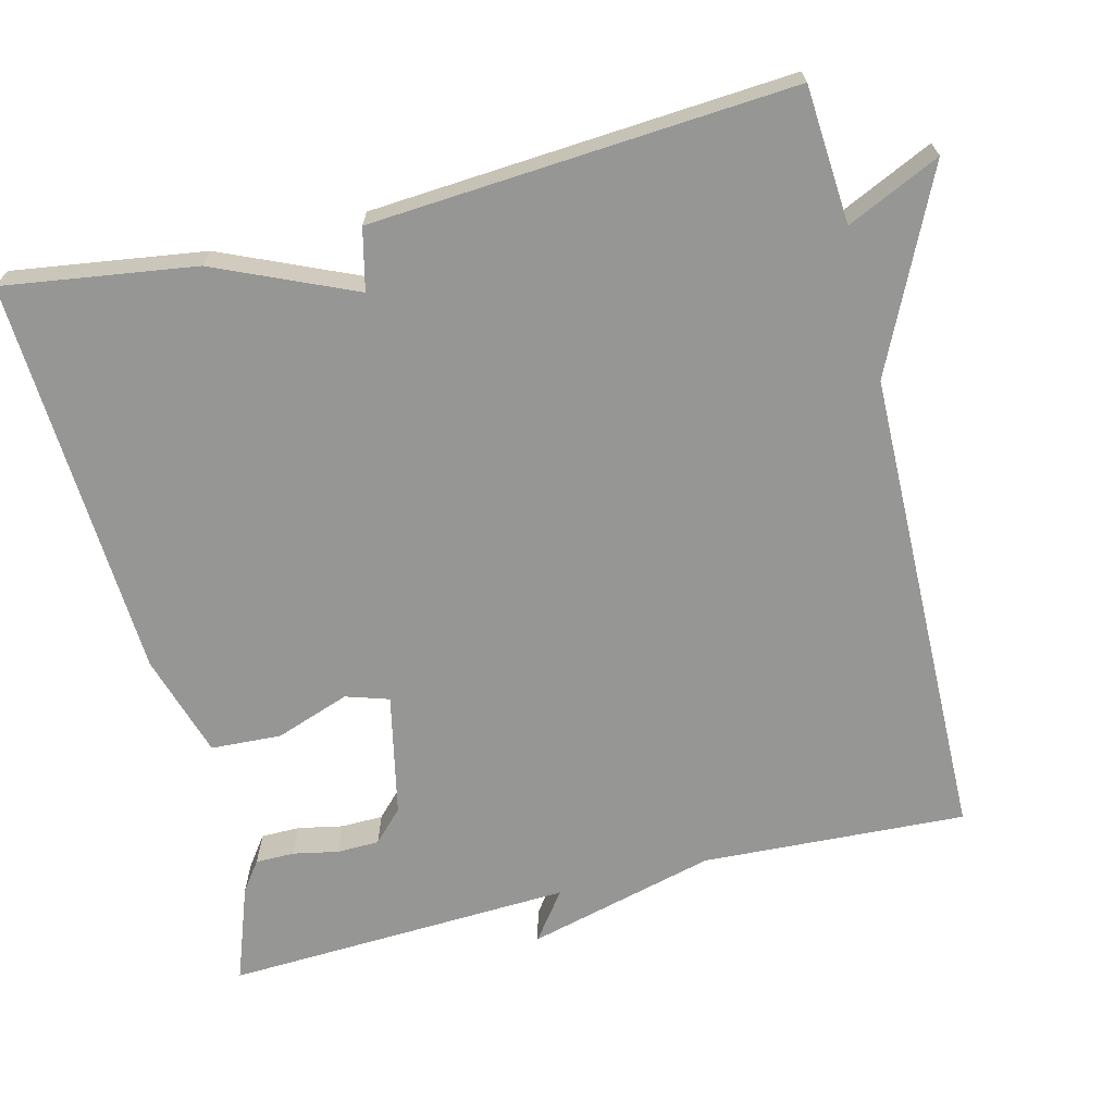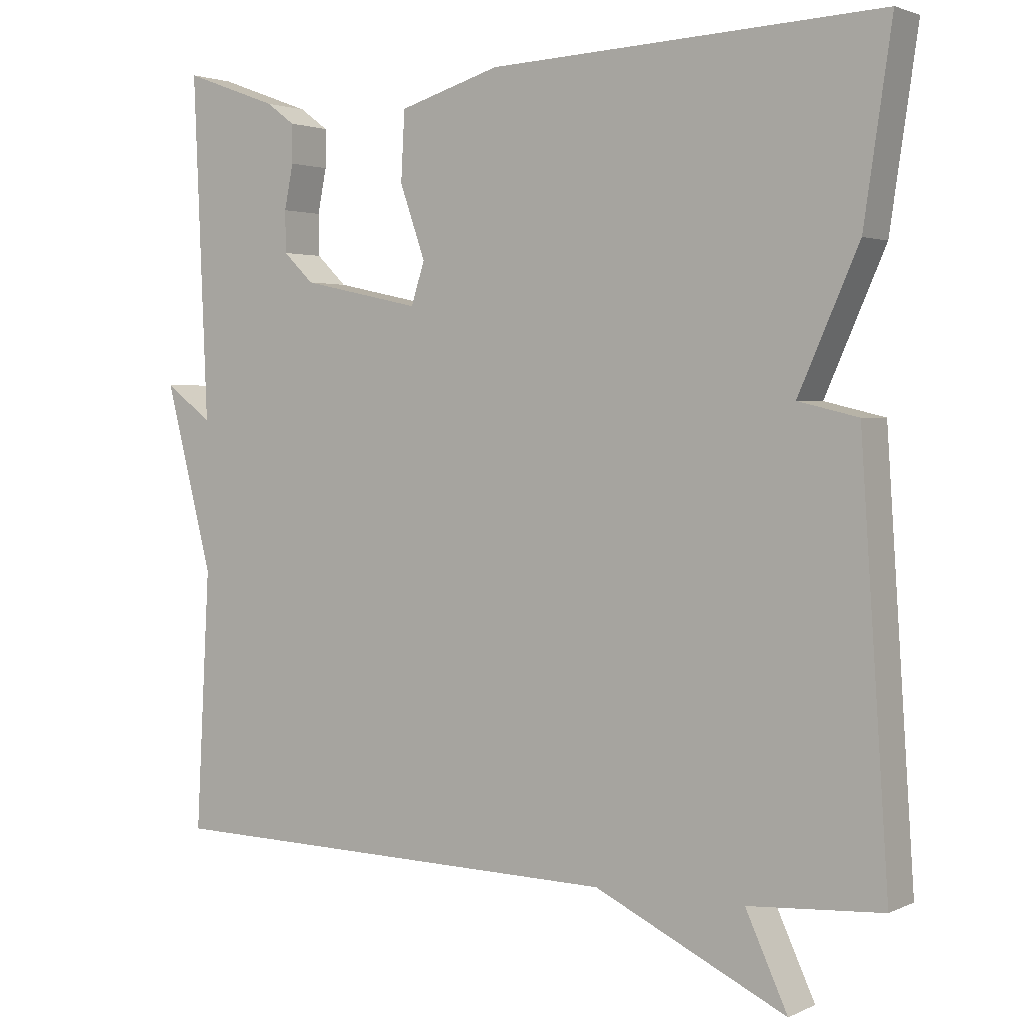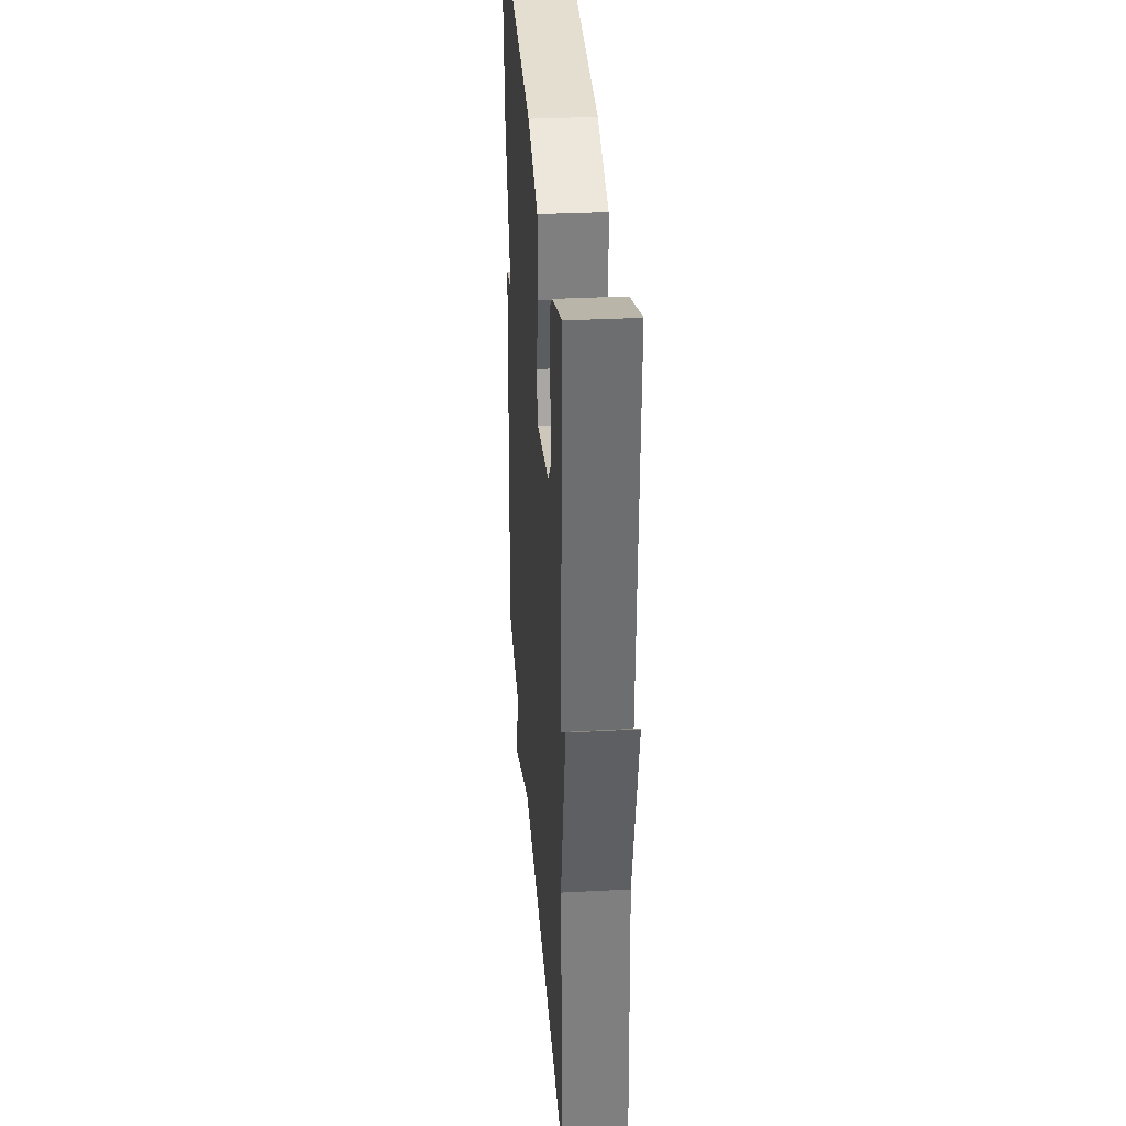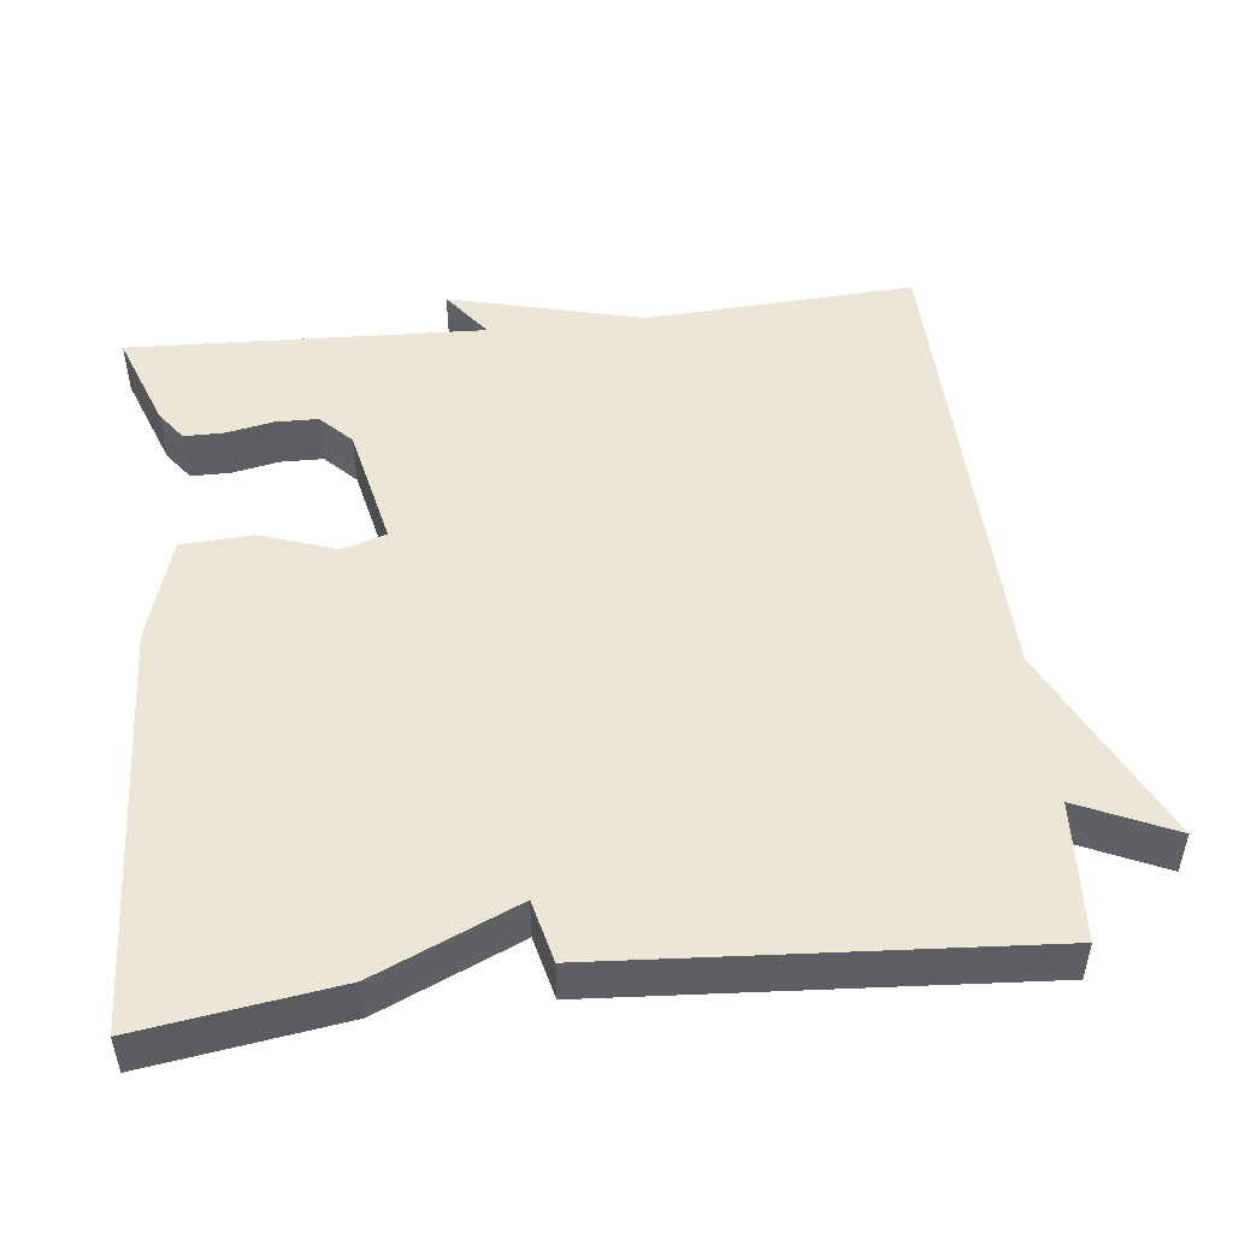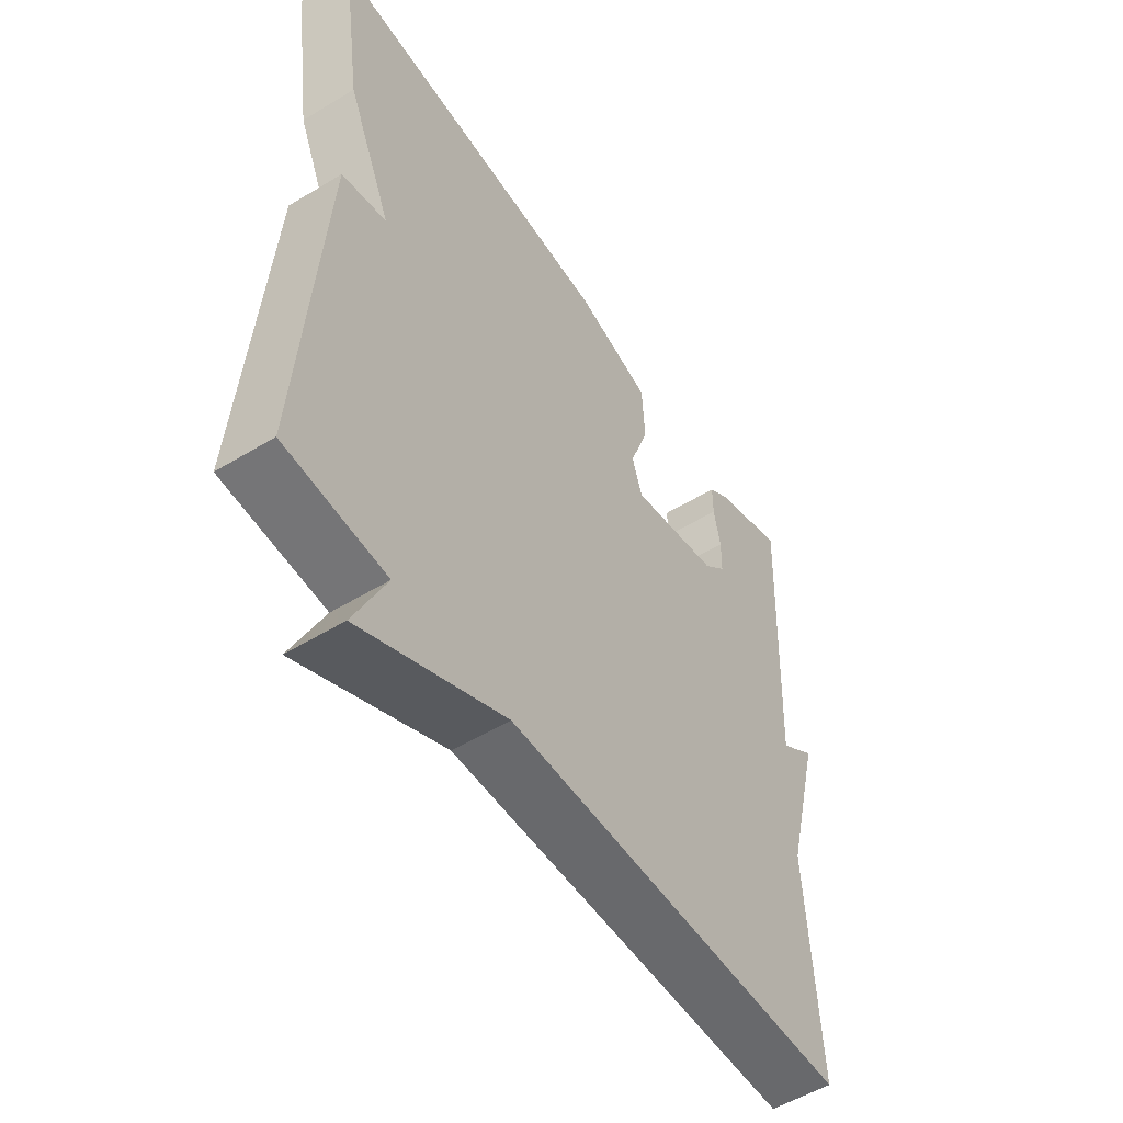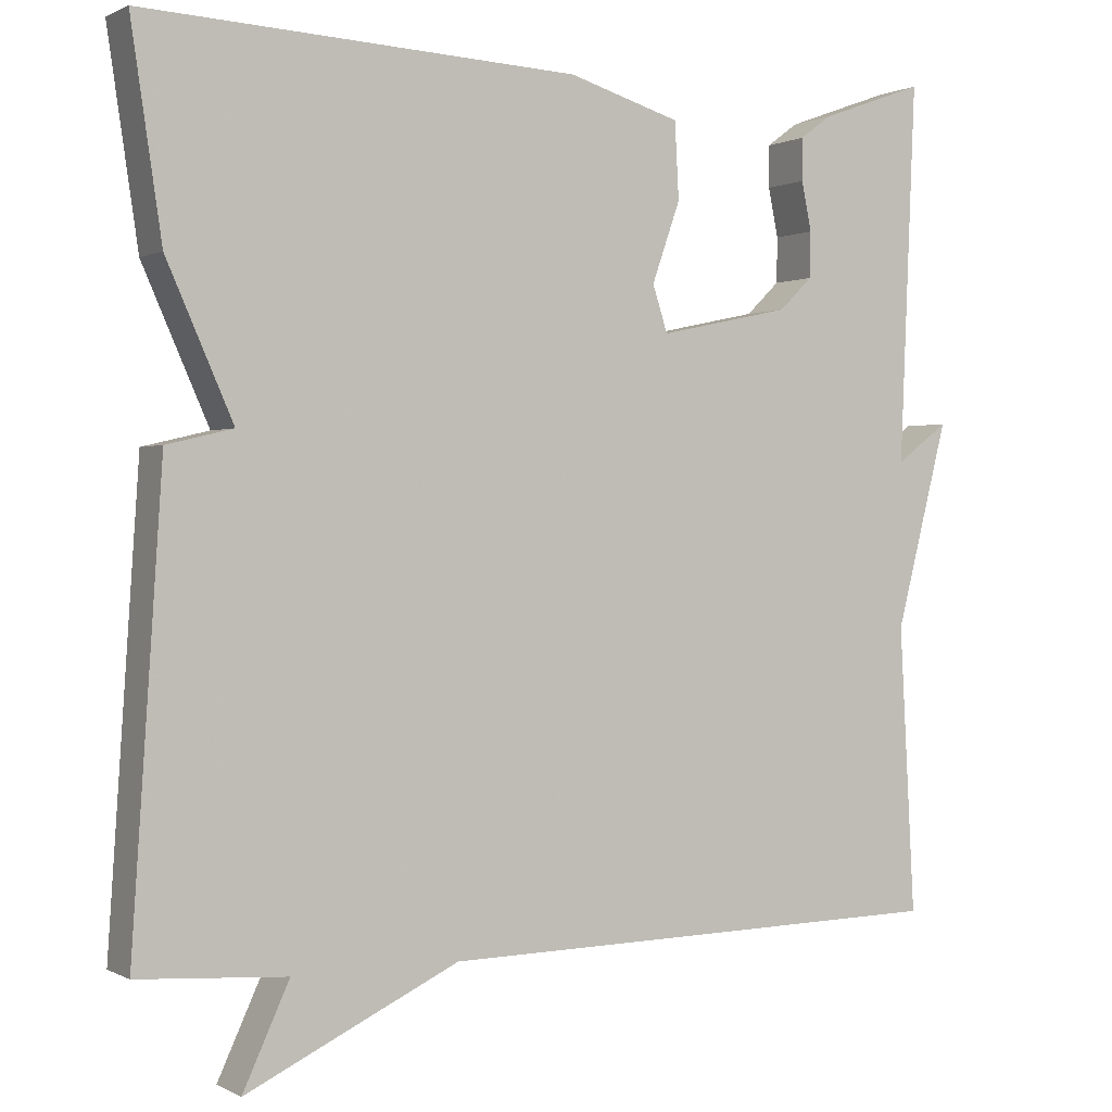
<metadata>
{"format":"obj","ext":"obj","renderer":"f3d","projection":"perspective","resolution":1024,"background":"white","views":[{"elev":-67.7,"azim":104.2,"up":"+Y"},{"elev":2.4,"azim":33.1,"up":"+Z"},{"elev":33.6,"azim":-94.1,"up":"+Z"},{"elev":49.5,"azim":83.6,"up":"+Y"},{"elev":-53.6,"azim":122.9,"up":"+Z"},{"elev":0.5,"azim":150.7,"up":"+Z"}]}
</metadata>
<code>
v 0.5 0.07 -0.5
v 0.321 0.07 -0.512
v 0.377 0.07 -0.634
v 0.121 0.07 -0.512
v -0.5 0.07 -0.5
v -0.481 0.07 -0.155
v -0.544 0.07 0.092
v -0.481 0.07 0.045
v -0.5 0.07 0.5
v -0.374 0.07 0.454
v -0.336 0.07 0.426
v -0.336 0.07 0.375
v -0.348 0.07 0.316
v -0.347 0.07 0.261
v -0.307 0.07 0.222
v -0.148 0.07 0.188
v -0.13 0.07 0.244
v -0.164 0.07 0.341
v -0.159 0.07 0.433
v -0.024 0.07 0.474
v 0.5 0.07 0.5
v 0.463 0.07 0.25
v 0.383 0.07 0.069
v 0.463 0.07 0.05
v 0.5 0 -0.5
v 0.321 0 -0.512
v 0.377 0 -0.634
v 0.121 0 -0.512
v -0.5 0 -0.5
v -0.481 0 -0.155
v -0.544 0 0.092
v -0.481 0 0.045
v -0.5 0 0.5
v -0.374 0 0.454
v -0.336 0 0.426
v -0.336 0 0.375
v -0.348 0 0.316
v -0.347 0 0.261
v -0.307 0 0.222
v -0.148 0 0.188
v -0.13 0 0.244
v -0.164 0 0.341
v -0.159 0 0.433
v -0.024 0 0.474
v 0.5 0 0.5
v 0.463 0 0.25
v 0.383 0 0.069
v 0.463 0 0.05
f 23 24 1 2
f 21 22 23
f 20 21 23
f 19 20 23
f 18 19 23
f 17 18 23
f 16 17 23 2
f 2 3 4
f 16 2 4
f 15 16 4
f 4 5 6
f 15 4 6
f 14 15 6
f 13 14 6
f 11 12 13
f 10 11 13
f 9 10 13
f 8 9 13
f 8 13 6
f 6 7 8
f 26 25 48 47
f 47 46 45
f 47 45 44
f 47 44 43
f 47 43 42
f 47 42 41
f 26 47 41 40
f 28 27 26
f 28 26 40
f 28 40 39
f 30 29 28
f 30 28 39
f 30 39 38
f 30 38 37
f 37 36 35
f 37 35 34
f 37 34 33
f 37 33 32
f 30 37 32
f 32 31 30
f 1 25 26 2
f 2 26 27 3
f 3 27 28 4
f 4 28 29 5
f 5 29 30 6
f 6 30 31 7
f 7 31 32 8
f 8 32 33 9
f 9 33 34 10
f 10 34 35 11
f 11 35 36 12
f 12 36 37 13
f 13 37 38 14
f 14 38 39 15
f 15 39 40 16
f 16 40 41 17
f 17 41 42 18
f 18 42 43 19
f 19 43 44 20
f 20 44 45 21
f 21 45 46 22
f 22 46 47 23
f 23 47 48 24
f 24 48 25 1

</code>
